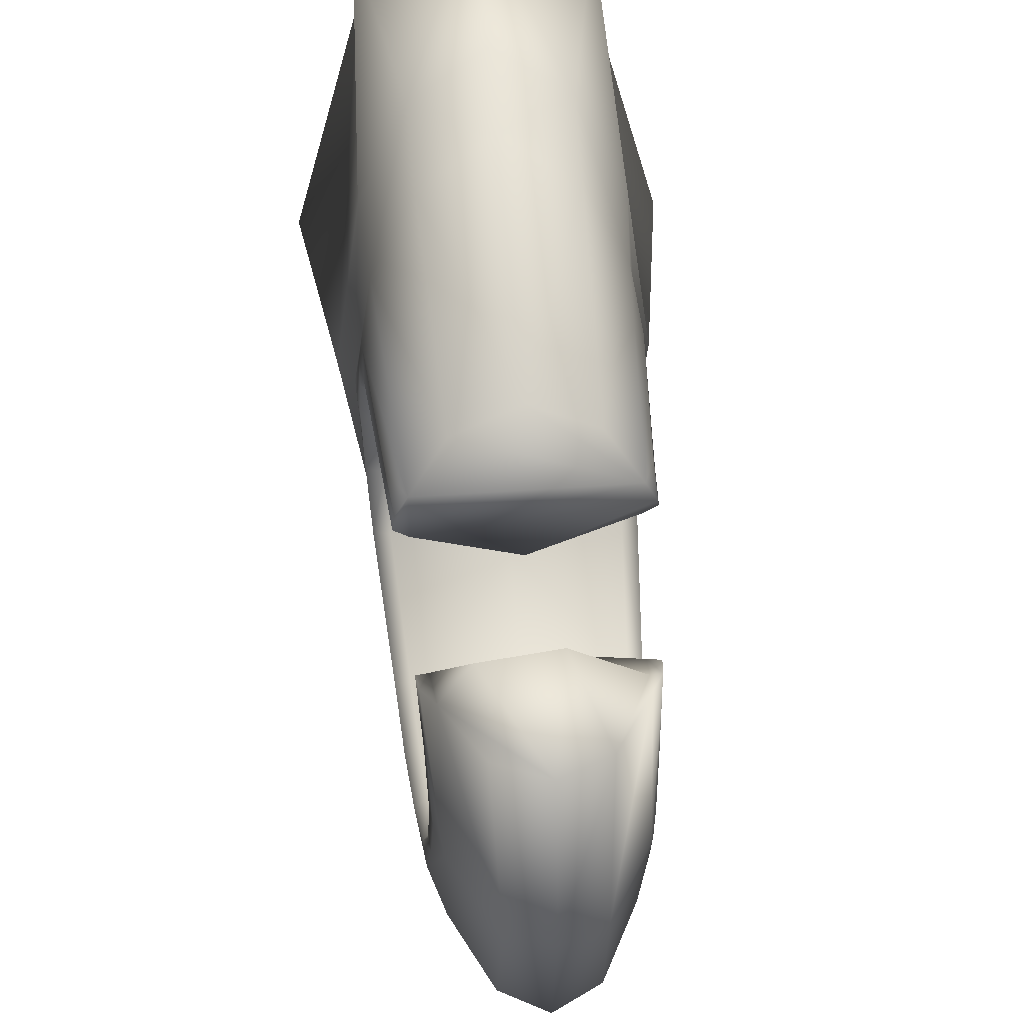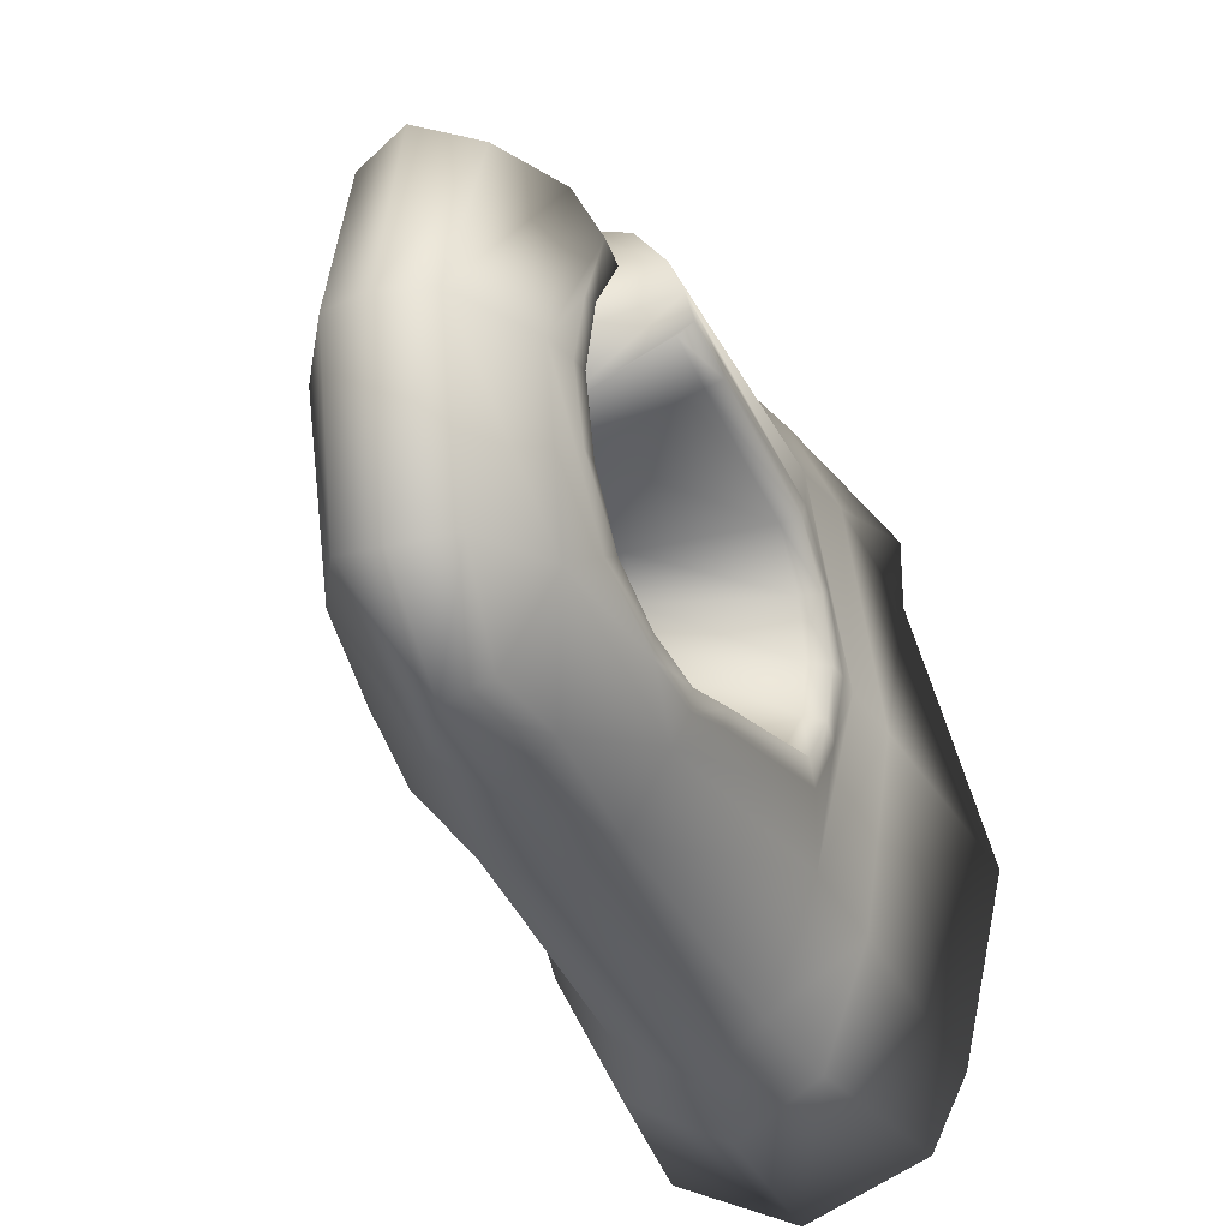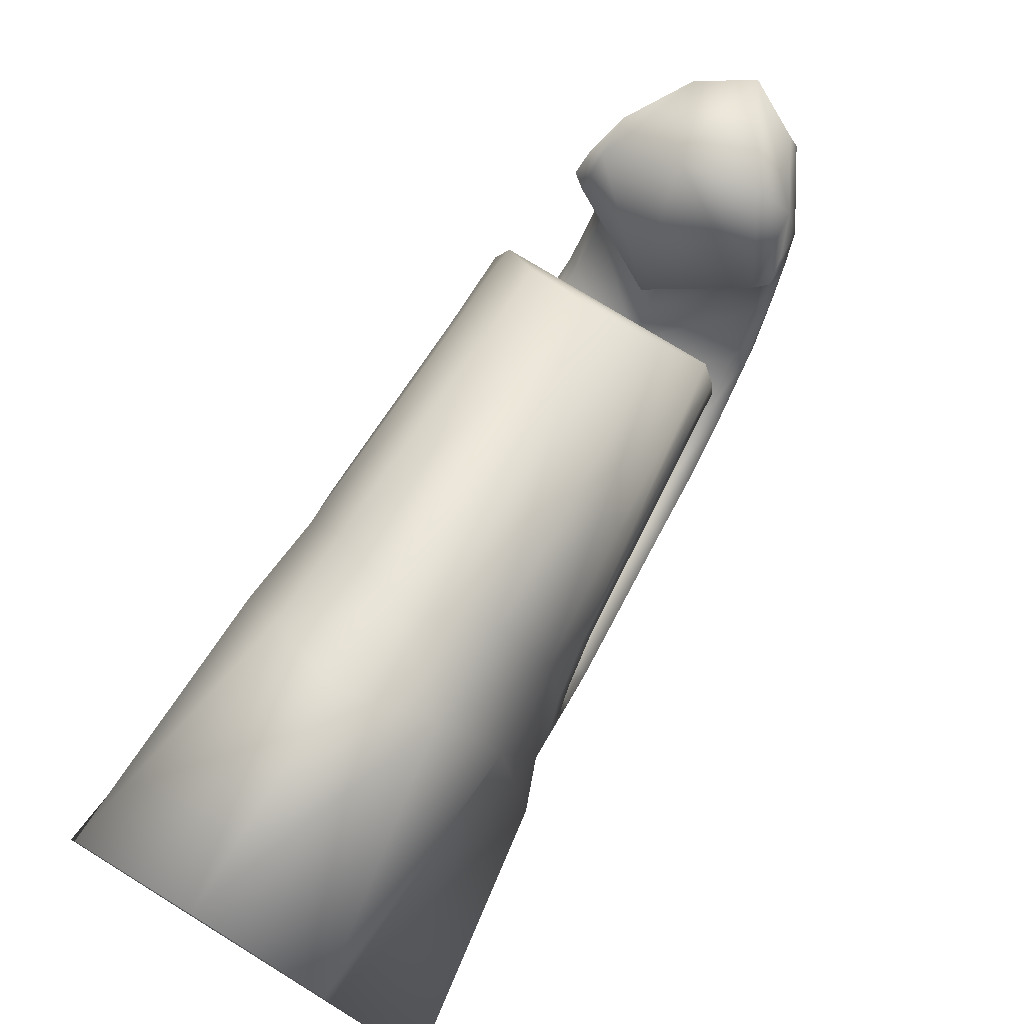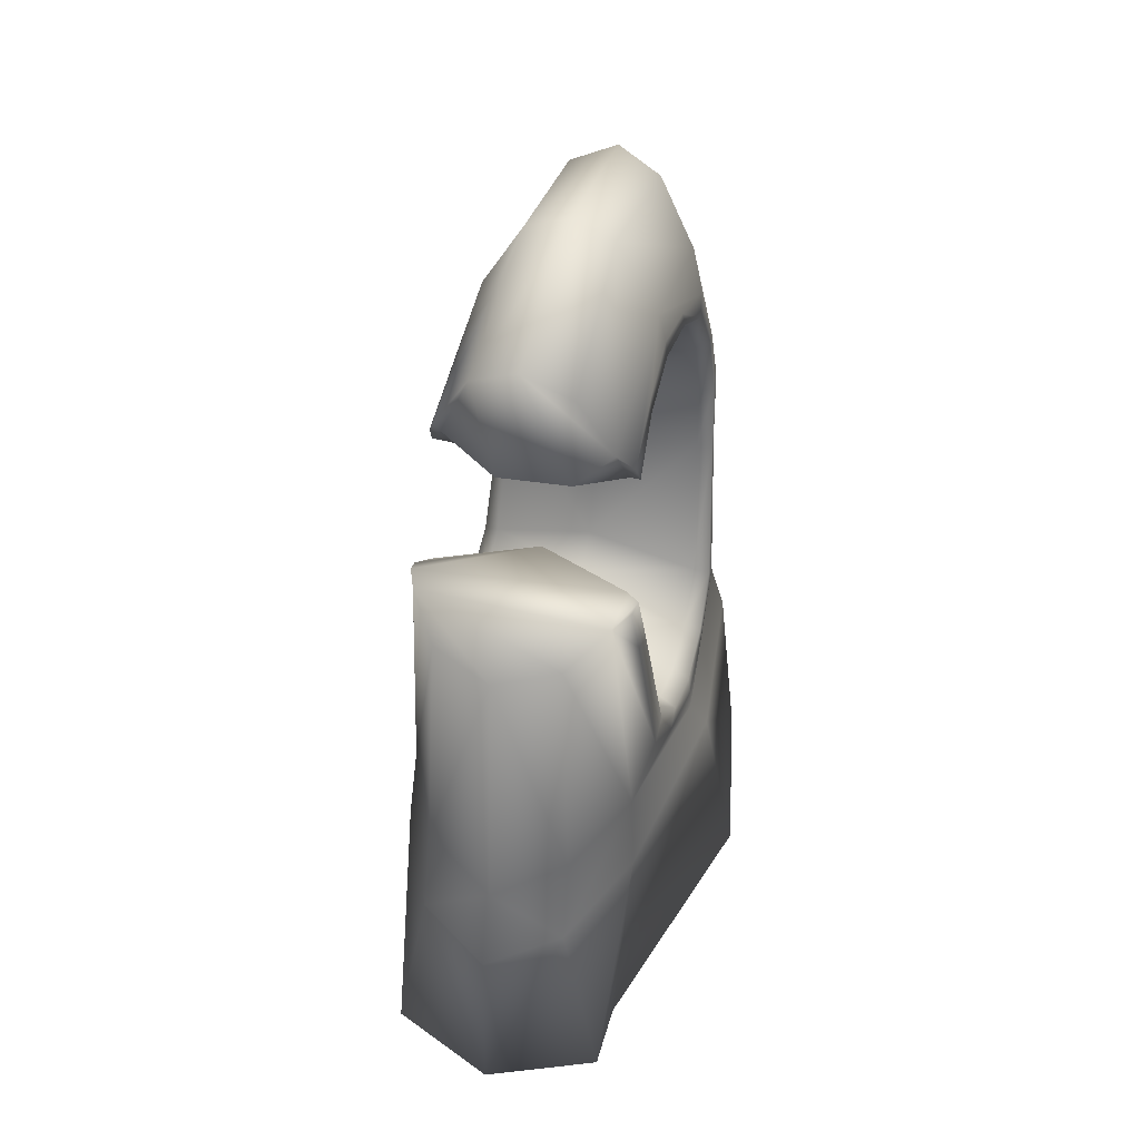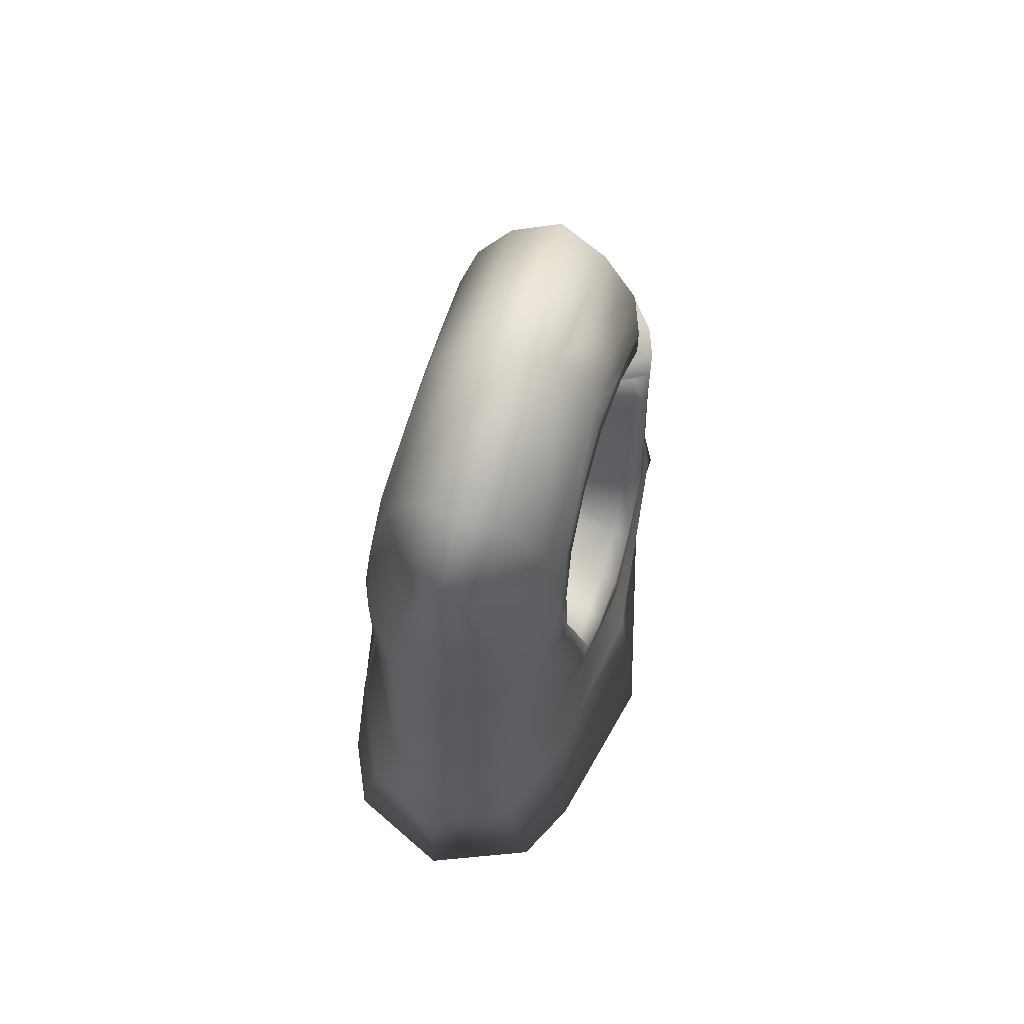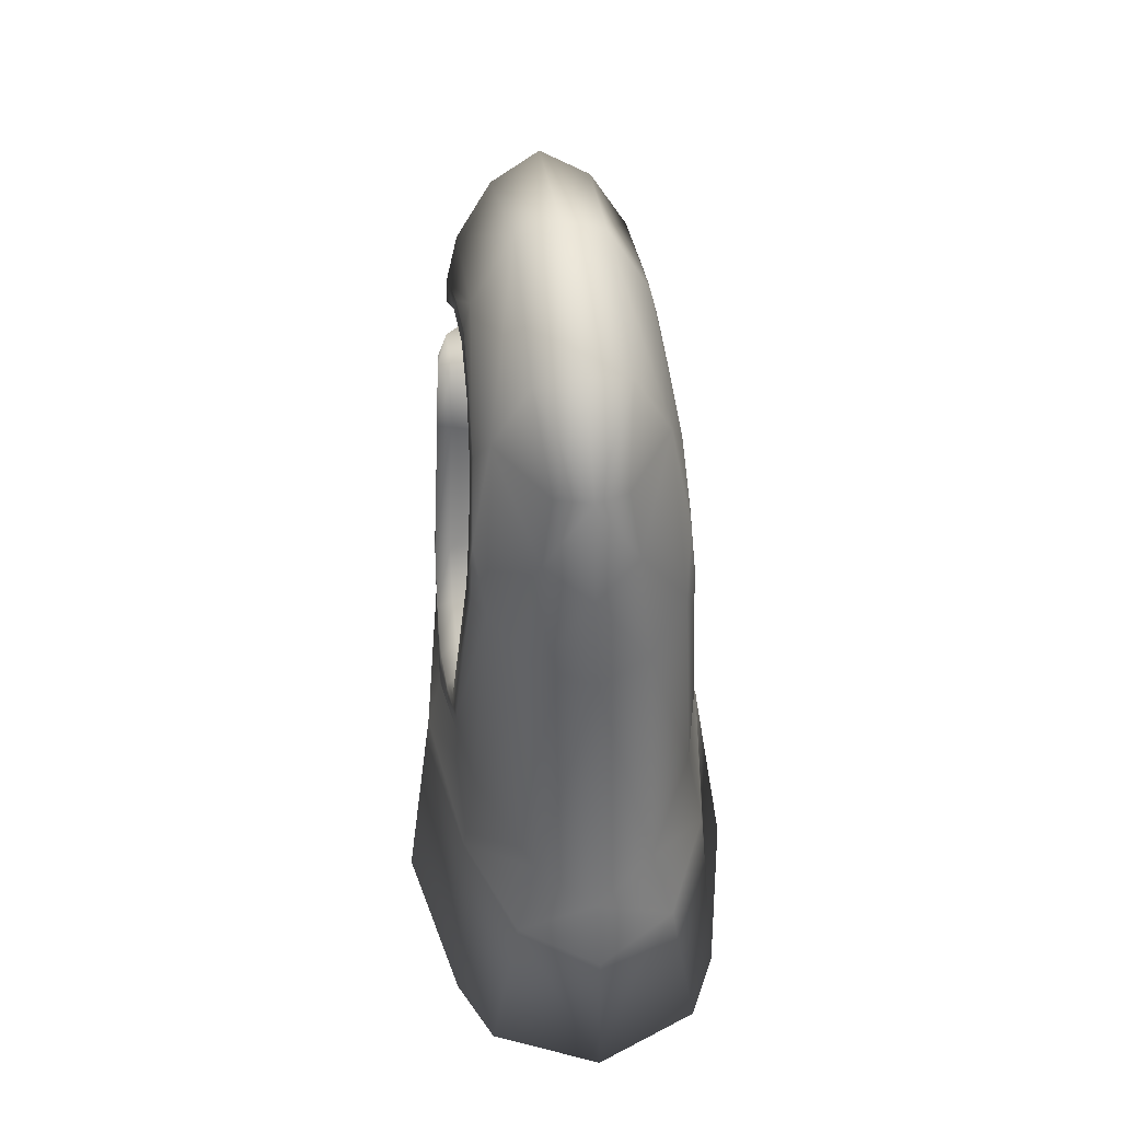
<metadata>
{"format":"obj","ext":"obj","renderer":"f3d","projection":"perspective","resolution":1024,"background":"white","views":[{"elev":48.7,"azim":175.4,"up":"+Z"},{"elev":-28.9,"azim":-160.2,"up":"+Z"},{"elev":76.5,"azim":31.6,"up":"+Z"},{"elev":47.0,"azim":15.8,"up":"+Y"},{"elev":70.1,"azim":-162.3,"up":"+Y"},{"elev":47.6,"azim":172.7,"up":"+Y"}]}
</metadata>
<code>
v  -44.73 -210.6 -115.2
v  -57.85 -210.6 -88.11
v  -50.99 -116.3 -76.84
v  -32.5 -127.1 -115.4
v  -0 -210.6 -134.3
v  0 -210.6 -88.11
v  -73.23 -210.6 -18
v  -60.1 -118.1 -7.501
v  -18.22 64.65 -87.75
v  -13.74 96.75 -85.56
v  0 100.7 -93.4
v  0 55.02 -98.7
v  -32.69 99.79 -58.96
v  -17.95 128.9 -62.09
v  -24.03 -94.4 -108.3
v  -20.99 21.67 -98.6
v  0 17.85 -107
v  0 -108.1 -120.3
v  -45.07 -82.75 -68.98
v  -38.01 30.78 -78.79
v  -42.89 29.22 -68.15
v  -40.98 53.69 -63.94
v  -51.7 -83.51 -26.65
v  -49.98 -66.79 -48.88
v  -44.65 4.027 -61.32
v  -0 -210.6 -2.266
v  -16.88 145.2 0.3173
v  -33.49 115.4 0.3144
v  -38.61 85.81 -49.91
v  -37.2 97.4 -23.06
v  -44.73 -210.6 115.9
v  -29.59 -121.7 115.1
v  -48.6 -115.1 75.49
v  -44.73 -210.6 88.75
v  -0 -210.6 88.75
v  -0 -210.6 134.9
v  -28.96 -85.52 105.3
v  -0 -98.26 118.7
v  0 19.74 108
v  -24.84 23.25 98.38
v  -45.92 -81.53 70.54
v  -38.27 30.78 79.68
v  -51.71 -83.55 27.51
v  -53.27 -91.41 0.2619
v  -53.69 -101 -0.3741
v  -44.66 3.907 61.9
v  -49.98 -66.89 49.81
v  -33.53 98.9 59.48
v  -19.41 123.1 61.08
v  -37.2 97.36 23.8
v  -38.62 85.73 50.61
v  0 -137.1 -130.1
v  0 -131.1 130.3
v  -36.43 103.2 0.376
v  -37.97 91.25 -24.58
v  -37.3 96.64 0.7284
v  -45.64 2.555 -54.65
v  -43.72 29.54 -60.98
v  -41.61 55.75 -57.21
v  -39.49 77.83 -45.48
v  -51.73 -75.91 -22.17
v  -50.32 -60.16 -41.4
v  -51.76 -76.27 22.14
v  -52.38 -82.65 -0.0436
v  -45.7 1.74 54.97
v  -50.37 -60.81 41.51
v  -38.01 90.95 25.95
v  -39.55 77.25 46.63
v  -42.9 29.09 68.77
v  -44.1 24.4 61.32
v  -34.83 74.82 -42.43
v  -33.55 88.11 -23.12
v  -43.77 -56.71 -38.8
v  -39.85 4.052 -51.82
v  -38.25 29.56 -57.13
v  -36.52 54.38 -54.11
v  -45.41 -77.71 -0.077
v  -44.96 -72.13 -21.03
v  -43.82 -57.42 38.87
v  -44.99 -72.52 20.93
v  -38.59 24.34 57.48
v  -39.9 3.163 52.11
v  -33.08 92.6 0.7633
v  -33.59 87.78 24.55
v  -34.89 74.19 43.63
v  0 58.14 -31.89
v  0 67.99 -18.14
v  0 -37.43 -30.01
v  0 6.489 -39.41
v  0 24.97 -43.05
v  0 43.09 -40.53
v  -0 -52.45 -1.841
v  0 -48.47 -17.07
v  0 -37.94 26.48
v  0 -48.74 13.42
v  0 24.29 39.76
v  0 5.846 35.97
v  0 71.34 -1.434
v  0 67.74 15.24
v  0 57.67 28.9
v  0 136.3 -66.9
v  0 151 -0.4539
v  0 133.7 64.38
v  44.73 -210.6 -115.2
v  32.5 -127.1 -115.4
v  50.99 -116.3 -76.84
v  57.85 -210.6 -88.11
v  60.1 -118.1 -7.501
v  73.23 -210.6 -18
v  18.22 64.65 -87.75
v  13.74 96.75 -85.56
v  32.69 99.79 -58.96
v  17.95 128.9 -62.09
v  24.03 -94.4 -108.3
v  20.99 21.67 -98.6
v  45.07 -82.75 -68.98
v  38.01 30.78 -78.79
v  40.98 53.69 -63.94
v  42.89 29.22 -68.15
v  49.98 -66.79 -48.88
v  51.7 -83.51 -26.65
v  44.65 4.027 -61.32
v  16.88 145.2 0.3173
v  33.49 115.4 0.3144
v  37.2 97.4 -23.06
v  38.61 85.81 -49.91
v  44.73 -210.6 115.9
v  44.73 -210.6 88.75
v  48.6 -115.1 75.49
v  29.59 -121.7 115.1
v  28.96 -85.52 105.3
v  24.84 23.25 98.38
v  45.92 -81.53 70.54
v  38.27 30.78 79.68
v  51.71 -83.55 27.51
v  53.69 -101 -0.3741
v  53.27 -91.41 0.2619
v  49.98 -66.89 49.81
v  44.66 3.907 61.9
v  19.41 123.1 61.08
v  33.53 98.9 59.48
v  38.62 85.73 50.61
v  37.2 97.36 23.8
v  36.43 103.2 0.376
v  37.3 96.64 0.7284
v  37.97 91.25 -24.58
v  43.72 29.54 -60.98
v  45.64 2.555 -54.65
v  39.49 77.83 -45.48
v  41.61 55.75 -57.21
v  50.32 -60.16 -41.4
v  51.73 -75.91 -22.17
v  52.38 -82.65 -0.0437
v  51.76 -76.27 22.14
v  50.37 -60.81 41.51
v  45.7 1.74 54.97
v  39.55 77.25 46.63
v  38.01 90.95 25.95
v  43.78 28.68 61.56
v  42.9 29.09 68.77
v  33.55 88.11 -23.12
v  34.83 74.82 -42.43
v  39.85 4.052 -51.82
v  43.77 -56.71 -38.8
v  36.52 54.38 -54.11
v  38.25 29.56 -57.13
v  44.96 -72.13 -21.03
v  45.41 -77.71 -0.077
v  44.99 -72.52 20.93
v  43.82 -57.42 38.87
v  39.9 3.163 52.11
v  38.31 28.62 57.71
v  33.59 87.78 24.55
v  33.08 92.6 0.7633
v  34.89 74.19 43.63
v  -34.31 86.52 51.25
v  -7.185 90.18 72.28
v  21.66 95.04 73.9
o Box007
g Box007
f 1 2 3 4
f 2 1 5 6
f 2 7 8 3
f 9 10 11 12
f 13 14 10 9
f 15 16 17 18
f 19 20 16 15
f 20 21 22
f 19 23 24
f 16 9 12 17
f 20 13 9 16
f 20 25 21
f 7 2 6 26
f 27 14 13 28
f 28 13 29 30
f 31 32 33 34
f 34 35 36 31
f 34 33 8 7
f 37 38 39 40
f 41 37 40 42
f 43 44 45
f 42 46 47 41
f 7 26 35 34
f 27 28 48 49
f 28 50 51 48
f 3 19 15 4
f 8 45 19 3
f 32 37 41 33
f 33 41 45 8
f 4 15 18 52
f 32 31 36 53
f 54 30 55 56
f 21 25 57 58
f 29 22 59 60
f 24 23 61 62
f 44 43 63 64
f 47 46 65 66
f 51 50 67 68
f 30 29 60 55
f 50 54 56 67
f 46 69 70 65
f 43 47 66 63
f 23 44 64 61
f 25 24 62 57
f 22 21 58 59
f 30 54 28
f 28 54 50
f 22 29 13 20
f 20 19 24 25
f 45 44 23
f 23 19 45
f 41 47 43
f 43 45 41
f 42 69 46
f 55 60 71 72
f 57 62 73 74
f 59 58 75 76
f 61 64 77 78
f 63 66 79 80
f 65 70 81 82
f 67 56 83 84
f 56 55 72 83
f 68 67 84 85
f 66 65 82 79
f 64 63 80 77
f 62 61 78 73
f 58 57 74 75
f 60 59 76 71
f 72 71 86 87
f 74 73 88 89
f 76 75 90 91
f 78 77 92 93
f 80 79 94 95
f 82 81 96 97
f 84 83 98 99
f 83 72 87 98
f 85 84 99 100
f 79 82 97 94
f 77 80 95 92
f 73 78 93 88
f 75 74 89 90
f 71 76 91 86
f 5 1 4 52
f 11 10 14 101
f 101 14 27 102
f 38 37 32 53
f 102 27 49 103
f 104 105 106 107
f 107 6 5 104
f 107 106 108 109
f 110 12 11 111
f 112 110 111 113
f 114 18 17 115
f 116 114 115 117
f 117 118 119
f 116 120 121
f 115 17 12 110
f 117 115 110 112
f 117 119 122
f 109 26 6 107
f 123 124 112 113
f 124 125 126 112
f 127 128 129 130
f 128 127 36 35
f 128 109 108 129
f 131 132 39 38
f 133 134 132 131
f 135 136 137
f 134 133 138 139
f 109 128 35 26
f 123 140 141 124
f 124 141 142 143
f 106 105 114 116
f 108 106 116 136
f 130 129 133 131
f 129 108 136 133
f 105 52 18 114
f 130 53 36 127
f 144 145 146 125
f 119 147 148 122
f 126 149 150 118
f 120 151 152 121
f 137 153 154 135
f 138 155 156 139
f 142 157 158 143
f 125 146 149 126
f 143 158 145 144
f 139 156 159 160
f 135 154 155 138
f 121 152 153 137
f 122 148 151 120
f 118 150 147 119
f 125 124 144
f 124 143 144
f 118 117 112 126
f 117 122 120 116
f 136 121 137
f 121 136 116
f 133 135 138
f 135 133 136
f 134 139 160
f 146 161 162 149
f 148 163 164 151
f 150 165 166 147
f 152 167 168 153
f 154 169 170 155
f 156 171 172 159
f 158 173 174 145
f 145 174 161 146
f 157 175 173 158
f 155 170 171 156
f 153 168 169 154
f 151 164 167 152
f 147 166 163 148
f 149 162 165 150
f 161 87 86 162
f 163 89 88 164
f 165 91 90 166
f 167 93 92 168
f 169 95 94 170
f 171 97 96 172
f 173 99 98 174
f 174 98 87 161
f 175 100 99 173
f 170 94 97 171
f 168 92 95 169
f 164 88 93 167
f 166 90 89 163
f 162 86 91 165
f 5 52 105 104
f 11 101 113 111
f 101 102 123 113
f 38 53 130 131
f 102 103 140 123
f 175 157 142 141
f 134 160 159 172
f 48 51 176
f 49 48 176 177
f 141 140 103 178
f 103 49 177 178
f 96 81 70 69
f 172 96 69 42
f 42 40 39 132
f 51 68 85 176
f 176 85 100 177
f 177 100 175 178
f 178 175 141
f 134 172 42 132

</code>
